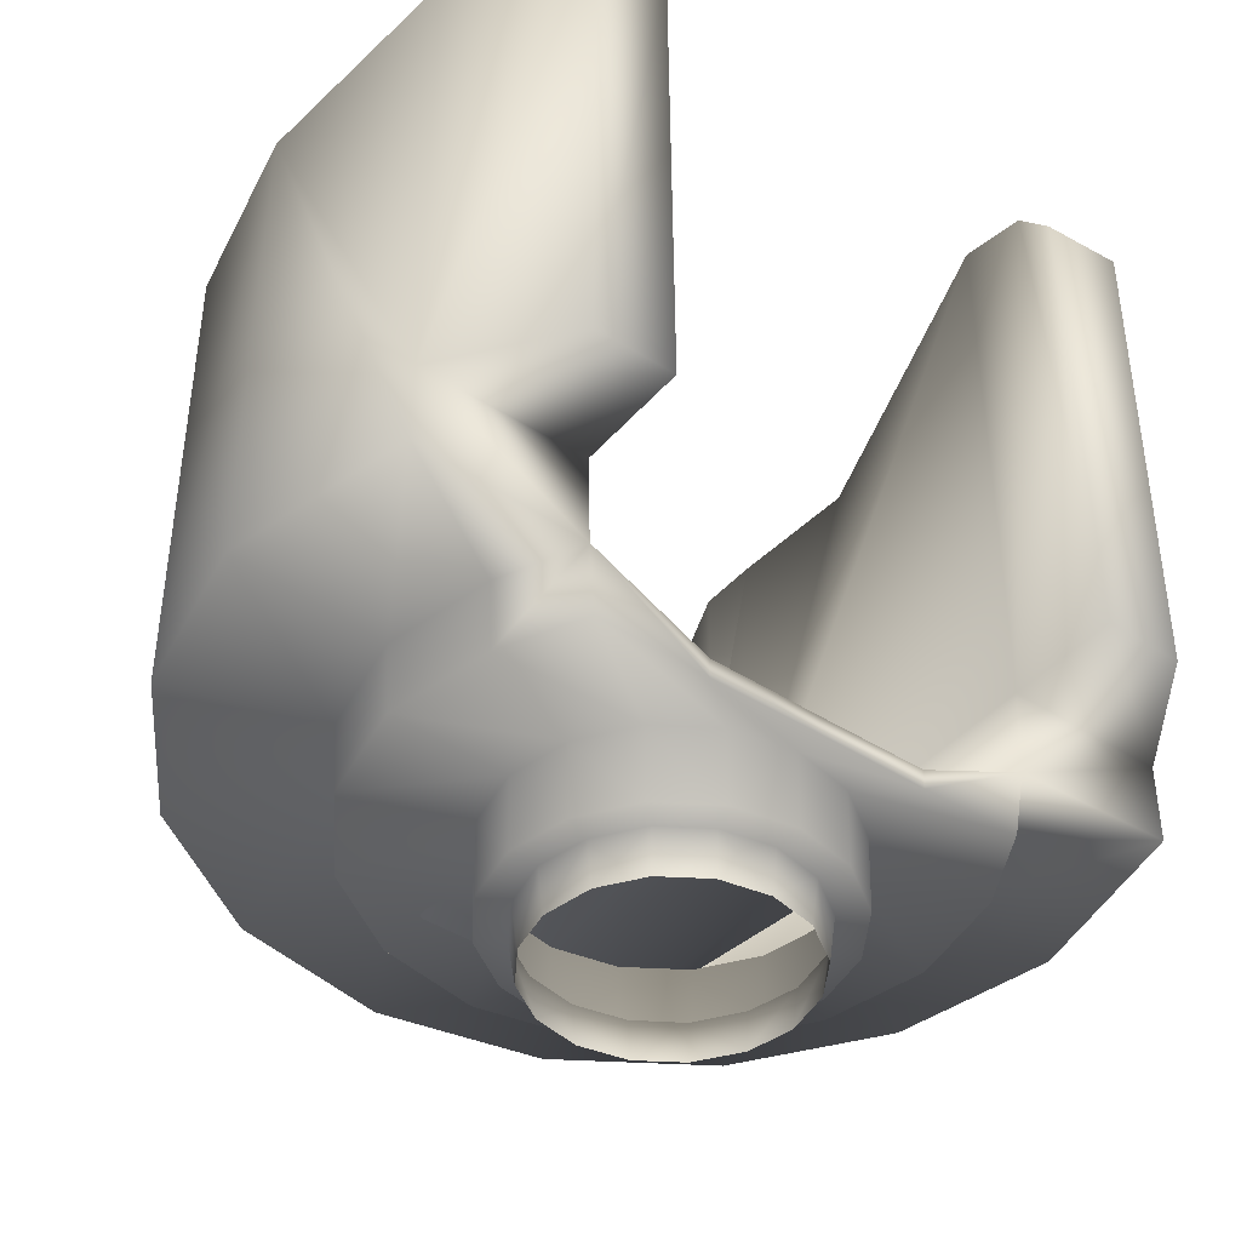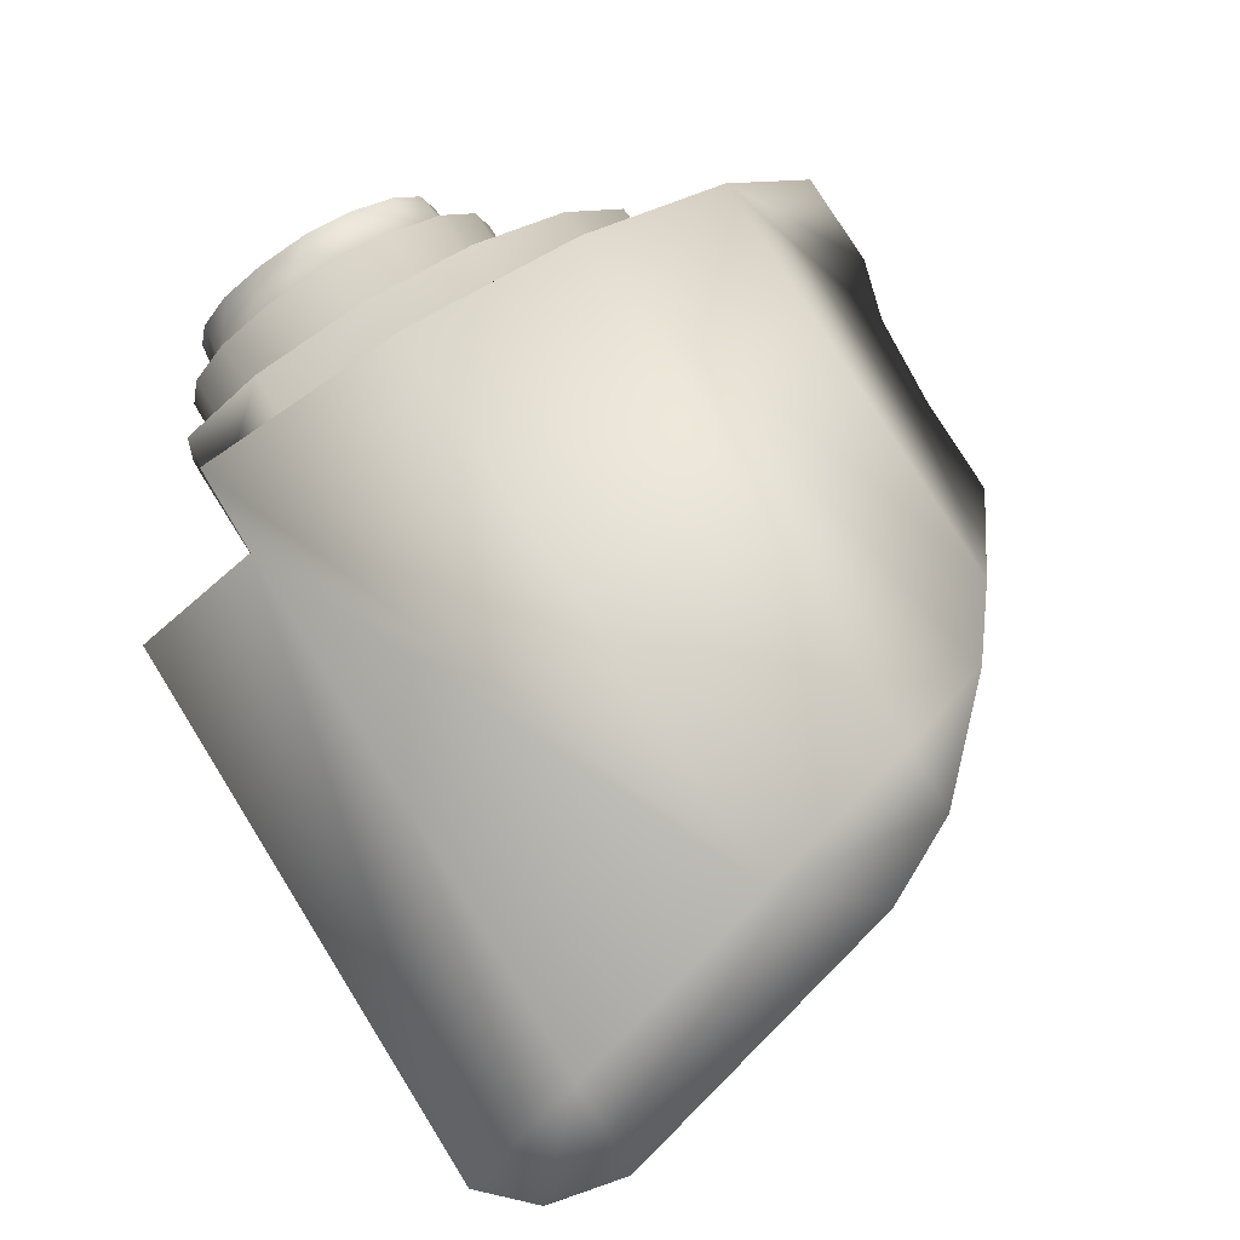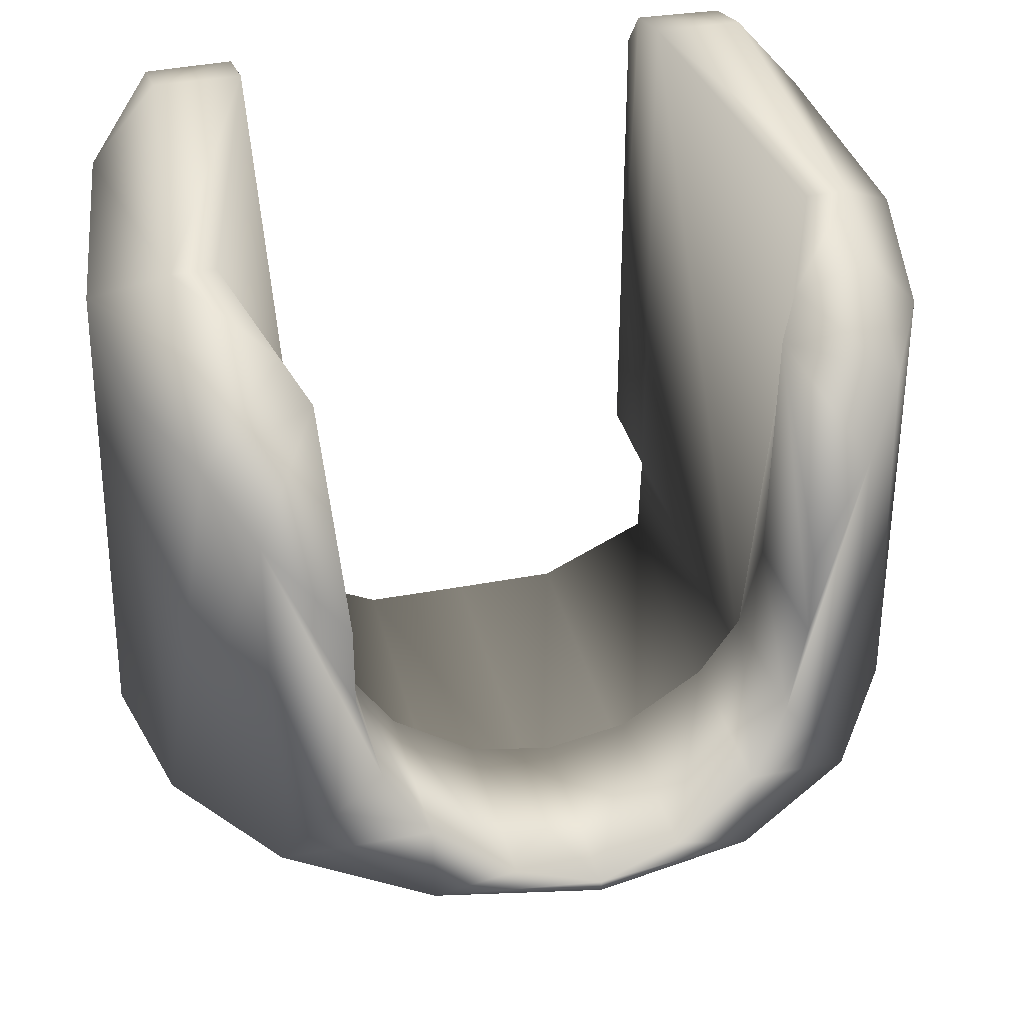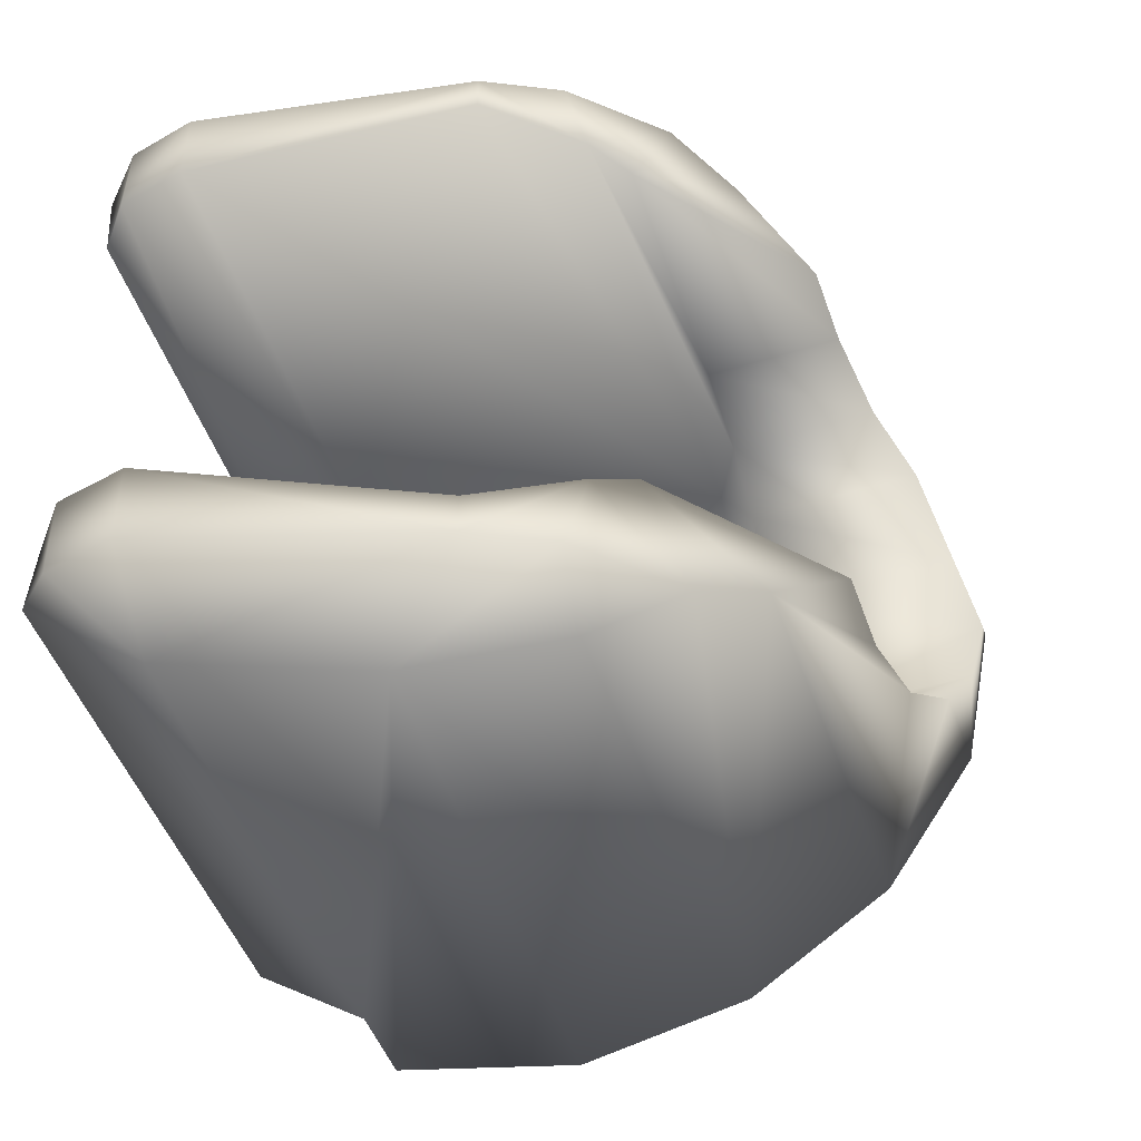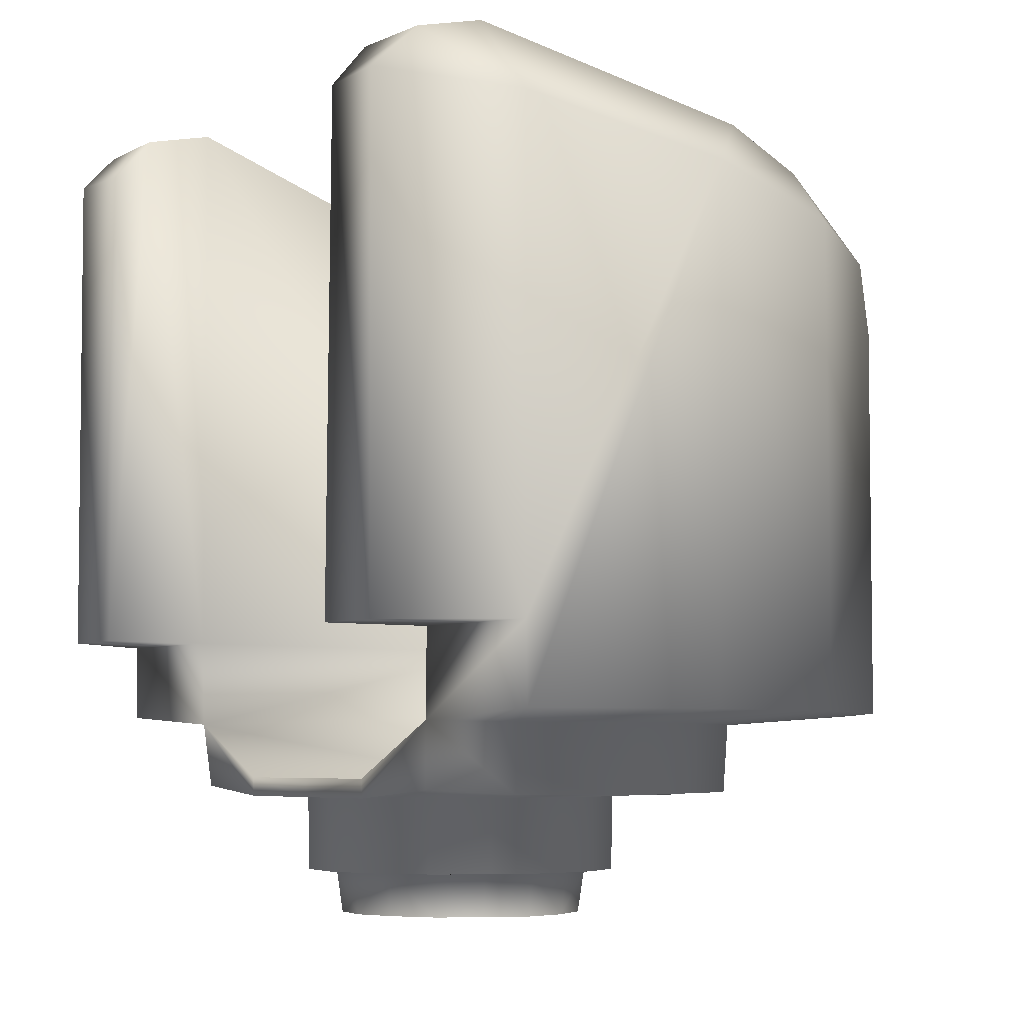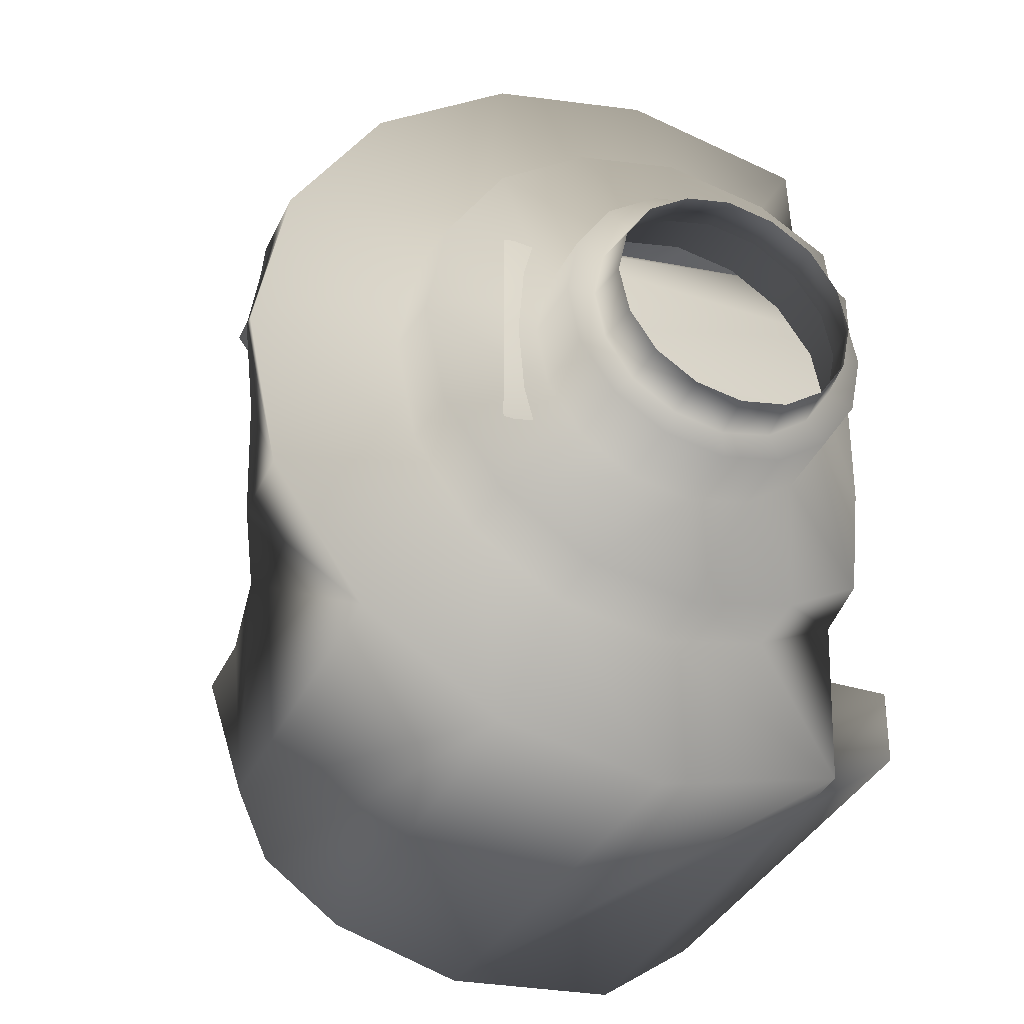
<metadata>
{"format":"obj","ext":"obj","renderer":"f3d","projection":"perspective","resolution":1024,"background":"white","views":[{"elev":-42.5,"azim":-127.6,"up":"+Z"},{"elev":80.0,"azim":-32.0,"up":"+Y"},{"elev":35.1,"azim":75.7,"up":"+Z"},{"elev":-48.7,"azim":19.2,"up":"+Y"},{"elev":-5.5,"azim":-34.5,"up":"+Z"},{"elev":-34.4,"azim":158.1,"up":"+Y"}]}
</metadata>
<code>
o f30
v 0.003965 0.001666 0.00125
v 0.004005 0.00168 0.00325
v 0.003252 0.001368 0.001241
v 0.003043 0.003039 0.00125
v 0.003075 0.003072 0.00325
v 0.006844 0.002857 0.003367
v 0.002509 0.002504 0.001241
v 0.00309 0.001307 6.8e-05
v -0.003021 0.0013 8e-05
v -0.002295 0.002397 7.3e-05
v -0.001229 0.003099 8.2e-05
v 6e-05 0.003353 6.5e-05
v 0.001294 0.003099 7e-05
v 0.002386 0.002373 7.6e-05
v 0.001664 0.003959 0.00125
v 0.001683 0.004002 0.00325
v 0.005254 0.005246 0.003368
v 0.006969 0.002908 0.005207
v 0.00137 0.003247 0.001241
v -0.003174 0.00137 0.001241
v -0.002416 0.002496 0.001241
v -0.001294 0.00326 0.001241
v 4.1e-05 0.003537 0.001241
v 4.2e-05 0.004288 0.00125
v 4.1e-05 0.004329 0.003249
v 0.002859 0.006843 0.00337
v 0.005341 0.005338 0.005207
v 0.01064 0.00443 0.0055
v -0.003879 0.001664 0.00125
v -0.002962 0.00304 0.00125
v -0.001582 0.003958 0.00125
v -0.0016 0.004002 0.00325
v 5e-05 0.007405 0.003366
v 0.002909 0.006961 0.005207
v 0.008153 0.00815 0.005499
v 0.01064 0.004481 0.007802
v 0.01111 0.002293 0.006326
v -0.003922 0.00168 0.00325
v -0.002992 0.003072 0.00325
v -0.002778 0.006839 0.003376
v 4.1e-05 0.007538 0.005207
v 0.004436 0.01064 0.005499
v 0.008164 0.008163 0.01596
v 0.009662 0.006177 0.01402
v 0.009657 0.006171 0.01174
v 0.009959 0.005607 0.009436
v -0.004942 0.002942 0.00325
v -0.004785 0.005762 0.0035
v -0.002822 0.006952 0.005207
v 4.3e-05 0.01154 0.0055
v 0.004417 0.01063 0.01825
v -0.004956 0.002942 0.003763
v -0.004925 0.005987 0.005249
v -0.0049 0.01041 0.005499
v 0.000429 0.0113 0.01922
v -0.004933 0.01039 0.02043
v -0.007925 0.006088 0.007599
v -0.007817 0.006087 0.02102
v -0.007964 0.008185 0.02102
v -0.004956 0.006067 0.007599
v -0.004927 0.01039 0.007602
v -0.006871 0.006089 0.02215
v -0.007913 0.008185 0.007599
v -0.00685 0.008515 0.02212
v -0.004973 0.006089 0.02257
v -0.004975 0.008522 0.02257
v 0.002515 0.00805 0.02082
v 0.002503 0.009238 0.02082
v 0.005071 0.006905 0.01945
v 0.004568 0.009236 0.01979
v 0.005999 0.006287 0.01856
v 0.006825 0.009319 0.01756
v 0.005951 0.004489 0.00781
v 0.005951 0.00229 0.006327
v 0.005951 0.006157 0.01174
v 0.005951 0.005596 0.009449
v 0.005019 0.006006 0.007575
v 0.005224 0.002942 0.00325
v 0.004824 0.005199 0.005592
v 0.004284 3.9e-05 0.00125
v 0.004332 3.9e-05 0.00325
v 0.003523 3.9e-05 0.001241
v 0.003965 -0.001589 0.00125
v 0.004005 -0.001603 0.00325
v 0.007408 3.9e-05 0.00337
v 0.003252 -0.001291 0.001241
v 0.003357 3.9e-05 7.5e-05
v 0.003043 -0.002961 0.00125
v 0.003075 -0.002995 0.00325
v 0.006844 -0.00278 0.003367
v 0.007534 3.9e-05 0.005207
v 0.002509 -0.002427 0.001241
v 0.00309 -0.00123 6.8e-05
v -0.003274 3.9e-05 7.5e-05
v -0.003021 -0.001223 8e-05
v -0.002295 -0.00232 7.3e-05
v -0.001229 -0.003022 8.2e-05
v 6e-05 -0.003276 6.5e-05
v 0.001294 -0.003022 7e-05
v 0.002386 -0.002295 7.6e-05
v 0.001664 -0.003882 0.00125
v 0.001683 -0.003925 0.00325
v 0.005254 -0.005169 0.003368
v 0.006969 -0.002831 0.005207
v 0.01153 3.9e-05 0.0055
v 0.00137 -0.003169 0.001241
v -0.00344 3.9e-05 0.001241
v -0.003174 -0.001293 0.001241
v -0.002416 -0.002419 0.001241
v -0.001294 -0.003182 0.001241
v 4.1e-05 -0.00346 0.001241
v 4.2e-05 -0.00421 0.00125
v 4.1e-05 -0.004252 0.003249
v 0.002859 -0.006766 0.00337
v 0.005341 -0.005261 0.005207
v 0.01064 -0.004353 0.0055
v 0.01153 3.9e-05 0.005801
v 0.01153 3.9e-05 0.005801
v -0.004201 3.9e-05 0.00125
v -0.003879 -0.001587 0.00125
v -0.002962 -0.002962 0.00125
v -0.001582 -0.003881 0.00125
v -0.0016 -0.003925 0.00325
v 5e-05 -0.007328 0.003366
v 0.002909 -0.006884 0.005207
v 0.008153 -0.008073 0.005499
v 0.01064 -0.004403 0.007802
v 0.01111 -0.002216 0.006326
v -0.004249 3.9e-05 0.00325
v -0.003922 -0.001603 0.00325
v -0.002992 -0.002995 0.00325
v -0.002778 -0.006761 0.003376
v 4.1e-05 -0.007461 0.005207
v 0.004436 -0.01057 0.005499
v 0.008164 -0.008086 0.01596
v 0.009662 -0.006099 0.01402
v 0.009657 -0.006093 0.01174
v 0.009959 -0.00553 0.009436
v -0.004956 3.9e-05 0.00325
v -0.004942 -0.002865 0.00325
v -0.004785 -0.005685 0.0035
v -0.002822 -0.006874 0.005207
v 4.3e-05 -0.01146 0.0055
v 0.004417 -0.01055 0.01825
v -0.004952 3.9e-05 0.003756
v -0.004956 -0.002865 0.003763
v -0.004925 -0.00591 0.005249
v -0.0049 -0.01033 0.005499
v 0.000429 -0.01122 0.01922
v -0.004933 -0.01032 0.02043
v -0.007925 -0.006011 0.007599
v -0.007817 -0.00601 0.02102
v -0.007964 -0.008108 0.02102
v -0.004956 -0.00599 0.007599
v -0.004927 -0.01031 0.007602
v -0.006871 -0.006012 0.02215
v -0.007913 -0.008108 0.007599
v -0.00685 -0.008438 0.02212
v -0.004973 -0.006012 0.02257
v -0.004975 -0.008445 0.02257
v 0.002515 -0.007973 0.02082
v 0.002503 -0.009161 0.02082
v 0.005071 -0.006827 0.01945
v 0.004568 -0.009159 0.01979
v 0.005999 -0.00621 0.01856
v 0.006825 -0.009242 0.01756
v 0.005951 3.9e-05 0.005902
v 0.005951 -0.004411 0.00781
v 0.005951 -0.002213 0.006327
v 0.005951 -0.006079 0.01174
v 0.005951 -0.005518 0.009449
v 0.005019 -0.005928 0.007575
v 0.005224 3.9e-05 0.00325
v 0.005224 -0.002865 0.00325
v 0.004824 -0.005121 0.005592
f 1 2 81
f 1 80 82
f 4 5 2
f 81 2 85
f 4 1 3
f 3 82 8
f 15 16 4
f 2 5 17
f 85 6 91
f 15 4 19
f 7 3 8
f 107 20 94
f 20 21 10
f 21 22 11
f 22 23 12
f 23 19 13
f 19 7 13
f 24 25 16
f 5 16 17
f 6 17 27
f 91 18 105
f 24 15 19
f 119 29 107
f 29 30 21
f 30 31 22
f 31 24 22
f 31 32 24
f 16 25 26
f 17 26 34
f 18 27 28
f 119 129 29
f 29 38 39
f 30 39 32
f 25 32 33
f 26 33 41
f 27 34 42
f 28 35 36
f 38 129 47
f 39 38 48
f 32 39 40
f 33 40 49
f 34 41 50
f 70 72 51
f 47 139 52
f 48 47 53
f 40 48 53
f 41 49 54
f 42 50 55
f 63 57 58
f 49 53 54
f 28 36 37
f 54 53 61
f 55 61 56
f 56 61 59
f 60 57 61
f 65 67 68
f 67 69 68
f 69 71 72
f 71 44 43
f 55 56 68
f 51 55 70
f 35 42 43
f 66 56 64
f 56 59 64
f 37 36 73
f 36 46 76
f 46 45 75
f 69 75 71
f 117 37 74
f 76 75 69
f 57 60 62
f 62 60 65
f 77 73 76
f 67 77 69
f 67 65 77
f 53 52 78
f 52 145 173
f 74 78 167
f 73 79 78
f 73 77 79
f 53 79 77
f 45 44 71
f 83 80 81
f 83 86 82
f 88 83 84
f 81 85 84
f 88 92 86
f 86 93 82
f 101 88 102
f 84 90 103
f 85 91 90
f 101 106 88
f 92 100 93
f 107 94 108
f 108 95 96
f 109 96 97
f 110 97 98
f 111 98 99
f 106 99 92
f 112 101 102
f 89 103 102
f 90 104 115
f 91 105 104
f 112 111 106
f 119 107 120
f 120 108 109
f 121 109 110
f 122 110 112
f 122 112 123
f 102 114 113
f 103 115 125
f 104 116 115
f 119 120 129
f 120 121 131
f 121 122 123
f 113 124 123
f 114 125 133
f 115 126 134
f 116 127 126
f 130 140 129
f 131 141 130
f 123 132 131
f 124 133 142
f 125 134 143
f 164 144 166
f 140 146 139
f 141 147 140
f 132 142 147
f 133 143 148
f 134 144 149
f 157 153 152
f 142 148 147
f 116 128 127
f 148 155 147
f 149 150 155
f 150 153 155
f 154 155 151
f 159 160 162
f 161 162 163
f 163 164 166
f 165 166 135
f 149 162 150
f 144 164 149
f 126 135 134
f 160 158 150
f 150 158 153
f 128 169 168
f 127 168 171
f 138 171 170
f 163 165 170
f 117 167 169
f 171 172 163
f 151 152 156
f 156 159 154
f 172 171 168
f 161 163 172
f 161 172 159
f 147 175 174
f 146 174 173
f 169 167 174
f 168 169 174
f 168 175 172
f 147 154 172
f 137 170 165
f 80 1 81
f 3 1 82
f 1 4 2
f 2 6 85
f 7 4 3
f 82 87 8
f 16 5 4
f 6 2 17
f 6 18 91
f 4 7 19
f 14 7 8
f 20 9 94
f 9 20 10
f 10 21 11
f 11 22 12
f 12 23 13
f 7 14 13
f 15 24 16
f 16 26 17
f 18 6 27
f 18 28 105
f 23 24 19
f 29 20 107
f 20 29 21
f 21 30 22
f 24 23 22
f 32 25 24
f 25 33 26
f 27 17 34
f 27 35 28
f 129 38 29
f 30 29 39
f 31 30 32
f 32 40 33
f 34 26 41
f 35 27 42
f 36 35 46
f 35 43 46
f 43 44 45
f 46 43 45
f 129 139 47
f 38 47 48
f 39 48 40
f 41 33 49
f 42 34 50
f 139 145 52
f 47 52 53
f 49 40 53
f 50 41 54
f 51 42 55
f 59 63 58
f 105 28 117
f 28 37 117
f 53 60 61
f 50 54 55
f 54 61 55
f 61 63 59
f 57 63 61
f 66 65 68
f 69 70 68
f 70 69 72
f 72 71 43
f 56 66 68
f 55 68 70
f 42 51 72
f 43 42 72
f 74 37 73
f 73 36 76
f 76 46 75
f 167 117 74
f 77 76 69
f 58 57 62
f 65 60 77
f 79 53 78
f 78 52 173
f 78 173 167
f 74 73 78
f 60 53 77
f 75 45 71
f 84 83 81
f 80 83 82
f 89 88 84
f 85 90 84
f 83 88 86
f 93 87 82
f 88 89 102
f 89 84 103
f 91 104 90
f 106 92 88
f 86 92 93
f 94 95 108
f 109 108 96
f 110 109 97
f 111 110 98
f 106 111 99
f 99 100 92
f 113 112 102
f 103 114 102
f 103 90 115
f 105 116 104
f 101 112 106
f 107 108 120
f 121 120 109
f 122 121 110
f 110 111 112
f 112 113 123
f 114 124 113
f 114 103 125
f 116 126 115
f 120 130 129
f 130 120 131
f 131 121 123
f 124 132 123
f 124 114 133
f 125 115 134
f 127 138 126
f 126 138 135
f 138 137 135
f 137 136 135
f 140 139 129
f 141 140 130
f 132 141 131
f 132 124 142
f 133 125 143
f 146 145 139
f 147 146 140
f 141 132 147
f 142 133 148
f 143 134 149
f 151 157 152
f 105 117 116
f 117 128 116
f 155 154 147
f 143 149 148
f 149 155 148
f 153 157 155
f 155 157 151
f 161 159 162
f 162 164 163
f 165 163 166
f 136 165 135
f 162 160 150
f 164 162 149
f 135 166 134
f 166 144 134
f 127 128 168
f 138 127 171
f 137 138 170
f 128 117 169
f 170 171 163
f 154 151 156
f 172 154 159
f 146 147 174
f 145 146 173
f 167 173 174
f 175 168 174
f 175 147 172
f 136 137 165
f 58 62 64
f 62 65 66
f 152 153 158
f 156 158 160
f 59 58 64
f 64 62 66
f 156 152 158
f 159 156 160

</code>
